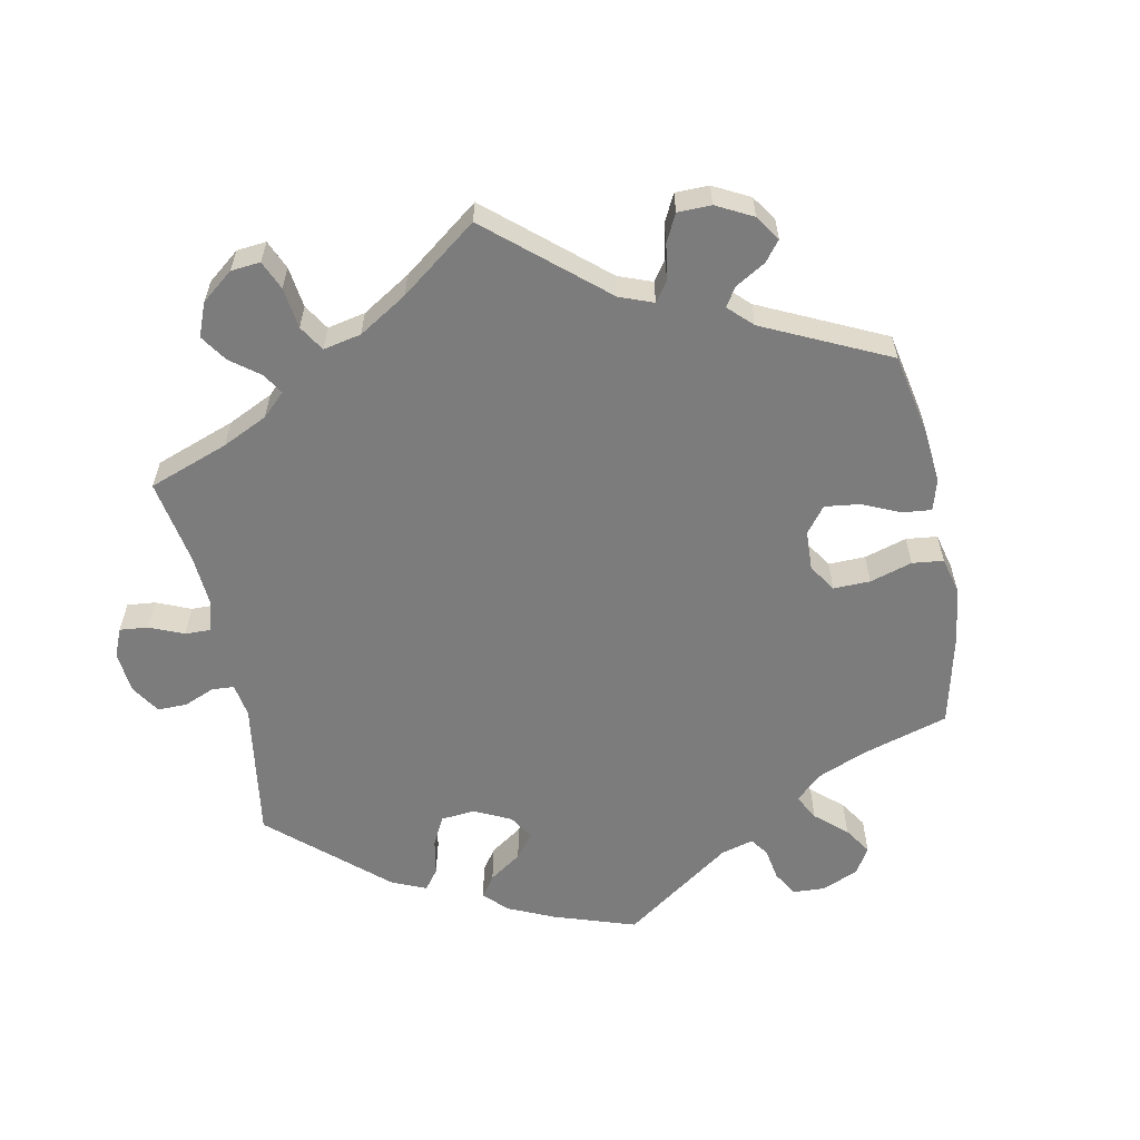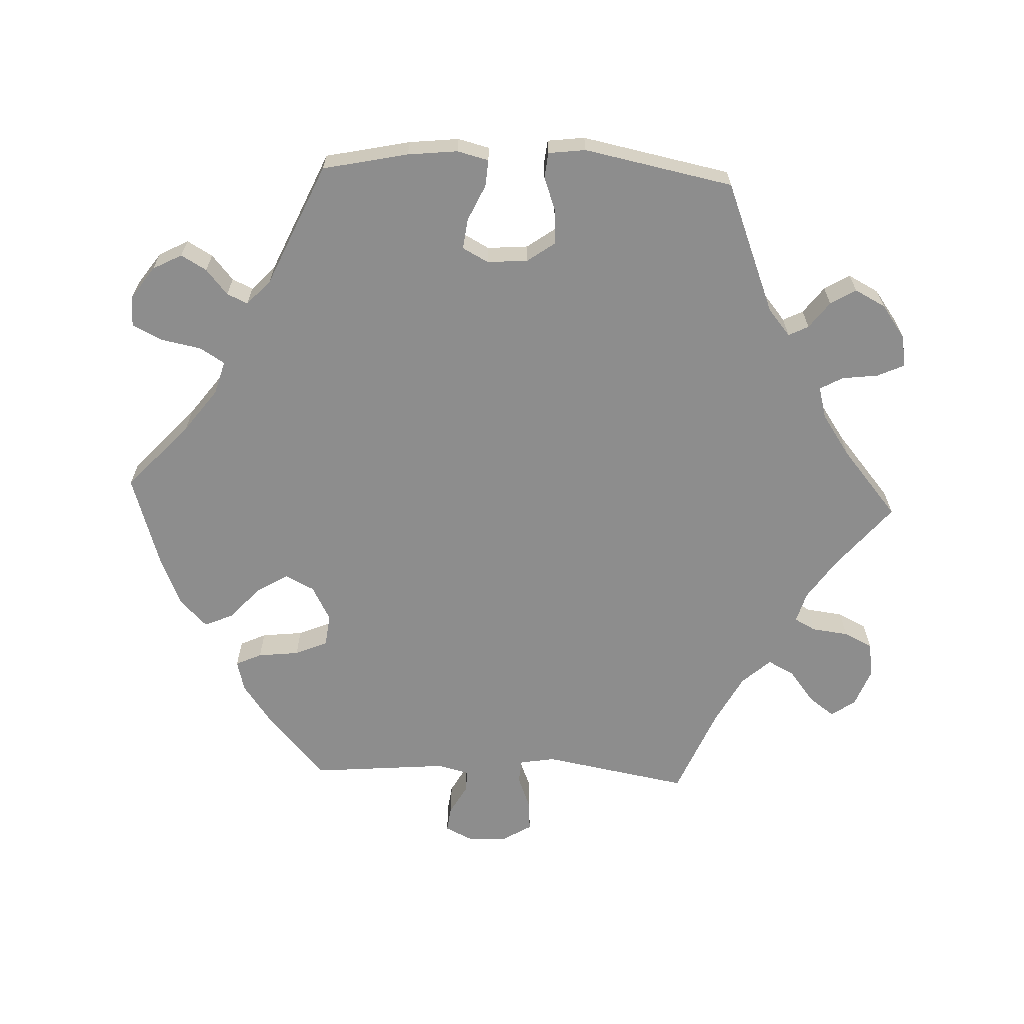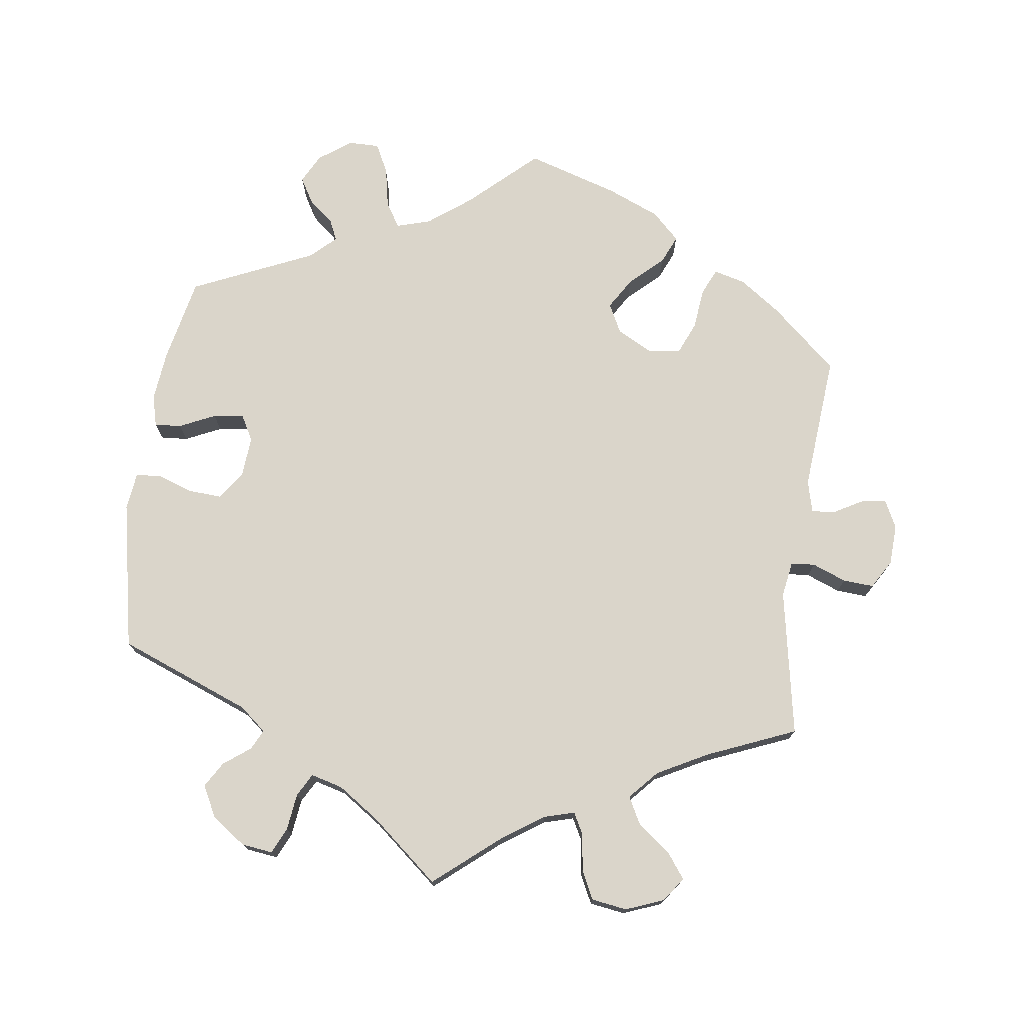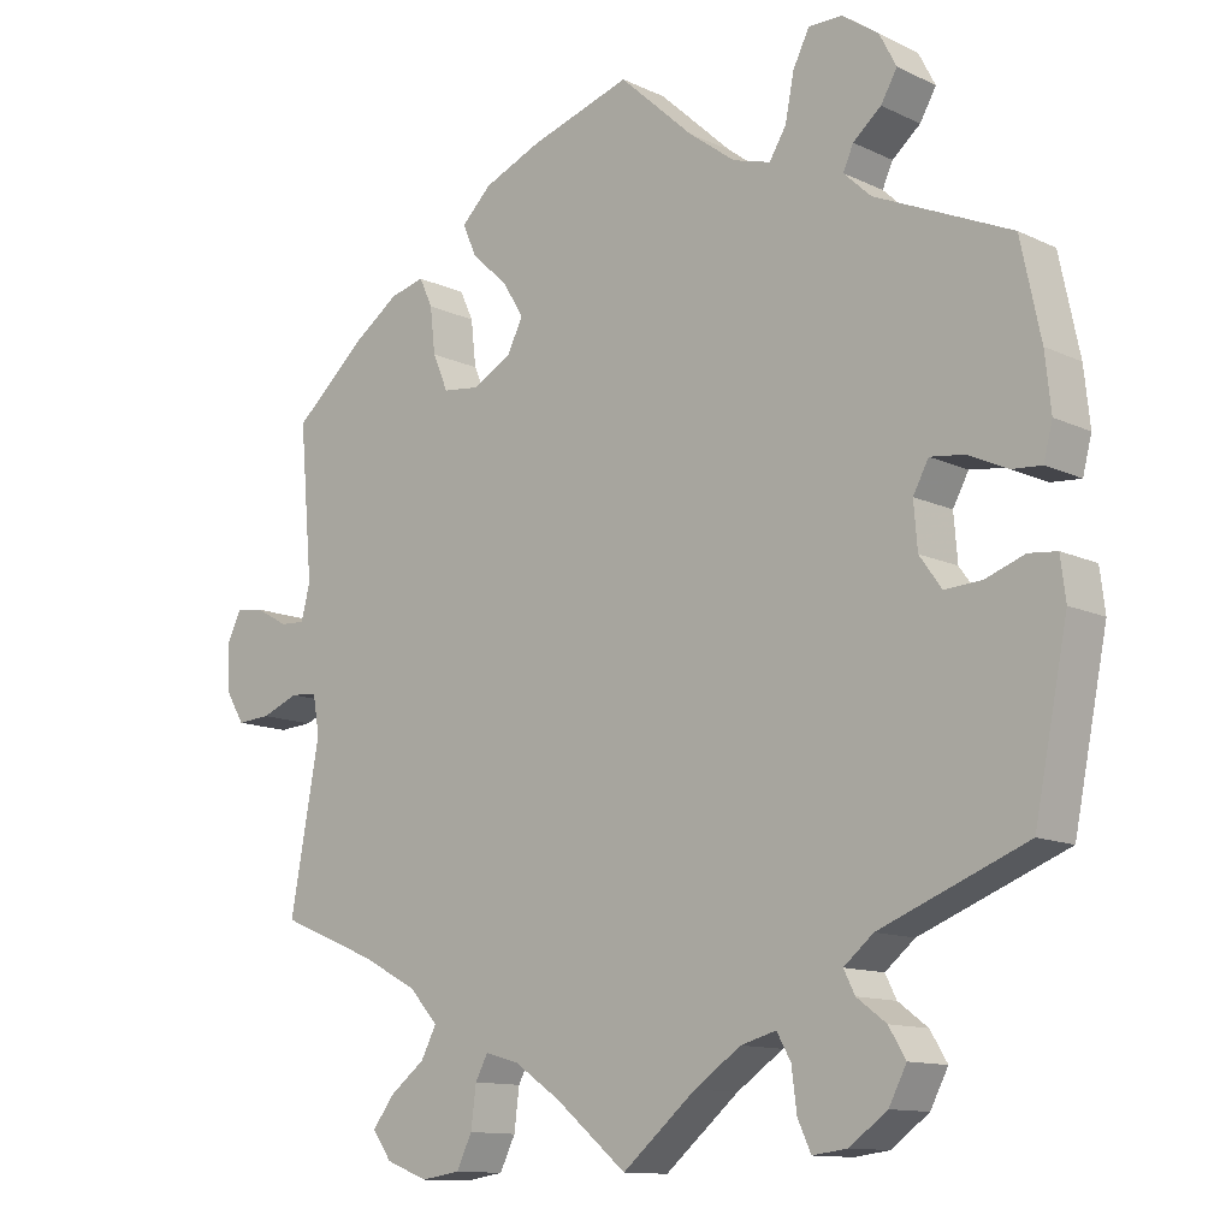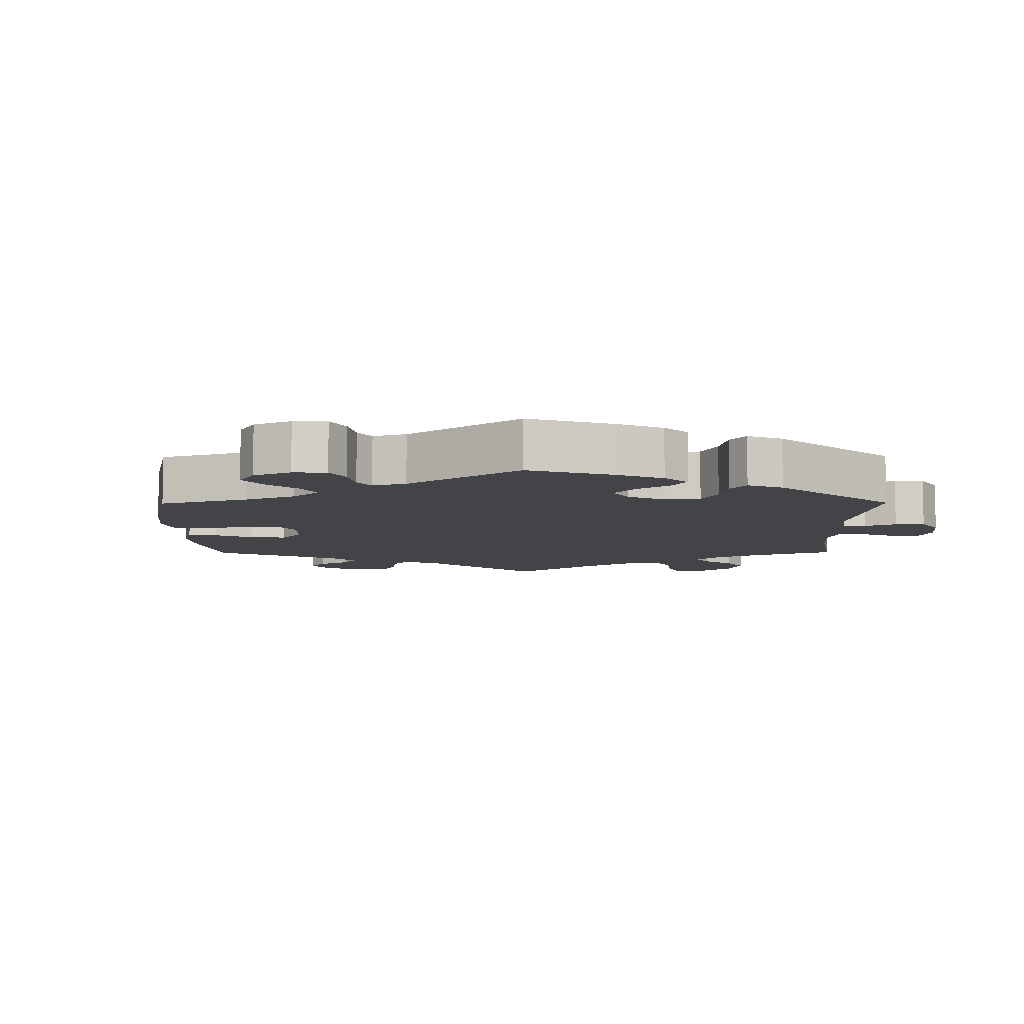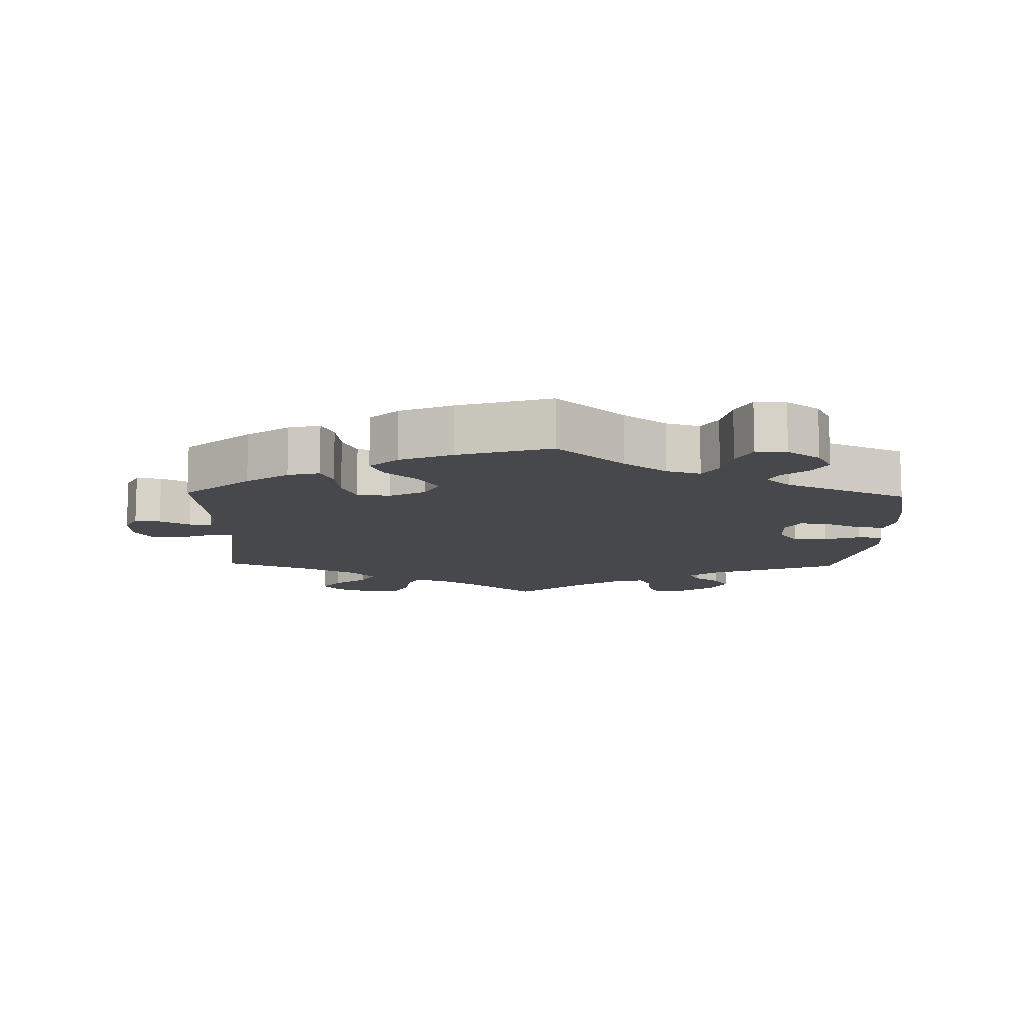
<metadata>
{"format":"obj","ext":"obj","renderer":"f3d","projection":"perspective","resolution":1024,"background":"white","views":[{"elev":-58.8,"azim":-109.1,"up":"+Y"},{"elev":-64.6,"azim":87.6,"up":"+Y"},{"elev":74.3,"azim":-172.4,"up":"+Y"},{"elev":-12.1,"azim":42.0,"up":"+Z"},{"elev":-7.9,"azim":60.5,"up":"+Y"},{"elev":-11.2,"azim":-1.5,"up":"+Y"}]}
</metadata>
<code>
v -0.138 0.07 0.577
v 0.434 0.07 -0.048
v 0.537 0.07 -0.026
v -0.519 0.07 0.104
v -0.257 0.07 0.504
v 0.314 0.07 -0.451
v 0.215 0.07 0.465
v 0.39 0.07 0.528
v -0.284 0.07 0.303
v -0.098 0.07 -0.539
v 0.164 0.07 0.48
v 0.255 0.07 -0.608
v -0.189 0.07 0.416
v 0.564 0.07 0.182
v -0.16 0.07 0.369
v -0.668 0.07 0.047
v -0.361 0.07 -0.6
v 0.399 0.07 0.055
v 0.23 0.07 -0.514
v 0 0.07 0.62
v 0.272 0.07 0.607
v -0.328 0.07 -0.405
v -0.506 0.07 -0.037
v 0 0.07 -0.62
v -0.182 0.07 0.325
v -0.665 0.07 -0.014
v -0.439 0.07 0.397
v -0.251 0.07 -0.614
v 0.56 0.07 0.06
v 0.211 0.07 -0.48
v 0.466 0.07 0.088
v 0.339 0.07 -0.388
v -0.23 0.07 -0.571
v 0.1 0.07 0.528
v -0.31 0.07 -0.488
v 0.25 0.07 0.563
v -0.223 0.07 -0.516
v -0.565 0.07 0.058
v -0.305 0.07 0.352
v 0.316 0.07 0.427
v -0.238 0.07 0.461
v -0.216 0.07 0.544
v 0.237 0.07 -0.569
v -0.377 0.07 0.441
v -0.648 0.07 0.088
v 0.238 0.07 0.502
v 0.582 0.07 -0.086
v -0.206 0.07 -0.484
v 0.484 0.07 -0.045
v -0.289 0.07 -0.448
v 0.377 0.07 -0.519
v -0.16 0.07 -0.497
v 0.368 0.07 0.49
v 0.537 0.07 0.31
v -0.359 0.07 -0.526
v -0.312 0.07 0.414
v 0.1 0.07 -0.536
v -0.542 0.07 -0.034
v 0.42 0.07 0.094
v -0.639 0.07 -0.057
v 0.575 0.07 -0.03
v -0.537 0.07 -0.31
v -0.235 0.07 0.297
v 0.537 0.07 -0.31
v 0.367 0.07 0.572
v -0.33 0.07 0.453
v 0.353 0.07 0.392
v 0.302 0.07 -0.602
v 0.163 0.07 -0.493
v -0.537 0.07 0.31
v -0.304 0.07 -0.622
v -0.531 0.07 0.056
v -0.497 0.07 -0.09
v -0.593 0.07 -0.054
v 0.318 0.07 0.607
v 0.572 0.07 0.107
v 0.52 0.07 0.063
v 0.299 0.07 -0.421
v -0.61 0.07 0.083
v 0.354 0.07 -0.481
v 0.33 0.07 0.458
v -0.404 0.07 -0.365
v -0.387 0.07 -0.564
v 0.353 0.07 -0.565
v 0.404 0.07 -0.006
v -0.138 -0 0.577
v 0.434 -0 -0.048
v 0.537 -0 -0.026
v -0.519 -0 0.104
v -0.257 -0 0.504
v 0.314 -0 -0.451
v 0.215 -0 0.465
v 0.39 -0 0.528
v -0.284 -0 0.303
v -0.098 -0 -0.539
v 0.164 -0 0.48
v 0.255 -0 -0.608
v -0.189 -0 0.416
v 0.564 -0 0.182
v -0.16 -0 0.369
v -0.668 -0 0.047
v -0.361 -0 -0.6
v 0.399 -0 0.055
v 0.23 -0 -0.514
v 0 -0 0.62
v 0.272 -0 0.607
v -0.328 -0 -0.405
v -0.506 -0 -0.037
v 0 -0 -0.62
v -0.182 -0 0.325
v -0.665 -0 -0.014
v -0.439 -0 0.397
v -0.251 -0 -0.614
v 0.56 -0 0.06
v 0.211 -0 -0.48
v 0.466 -0 0.088
v 0.339 -0 -0.388
v -0.23 -0 -0.571
v 0.1 -0 0.528
v -0.31 -0 -0.488
v 0.25 -0 0.563
v -0.223 -0 -0.516
v -0.565 -0 0.058
v -0.305 -0 0.352
v 0.316 -0 0.427
v -0.238 -0 0.461
v -0.216 -0 0.544
v 0.237 -0 -0.569
v -0.377 -0 0.441
v -0.648 -0 0.088
v 0.238 -0 0.502
v 0.582 -0 -0.086
v -0.206 -0 -0.484
v 0.484 -0 -0.045
v -0.289 -0 -0.448
v 0.377 -0 -0.519
v -0.16 -0 -0.497
v 0.368 -0 0.49
v 0.537 -0 0.31
v -0.359 -0 -0.526
v -0.312 -0 0.414
v 0.1 -0 -0.536
v -0.542 -0 -0.034
v 0.42 -0 0.094
v -0.639 -0 -0.057
v 0.575 -0 -0.03
v -0.537 -0 -0.31
v -0.235 -0 0.297
v 0.537 -0 -0.31
v 0.367 -0 0.572
v -0.33 -0 0.453
v 0.353 -0 0.392
v 0.302 -0 -0.602
v 0.163 -0 -0.493
v -0.537 -0 0.31
v -0.304 -0 -0.622
v -0.531 -0 0.056
v -0.497 -0 -0.09
v -0.593 -0 -0.054
v 0.318 -0 0.607
v 0.572 -0 0.107
v 0.52 -0 0.063
v 0.299 -0 -0.421
v -0.61 -0 0.083
v 0.354 -0 -0.481
v 0.33 -0 0.458
v -0.404 -0 -0.365
v -0.387 -0 -0.564
v 0.353 -0 -0.565
v 0.404 -0 -0.006
f 47 64 32
f 49 3 61 47
f 2 49 47 32
f 85 2 32 78
f 18 85 78
f 76 29 77 31
f 76 31 59
f 67 54 14 76
f 40 67 76 59
f 65 8 53 81
f 65 81 40
f 75 65 40
f 46 36 21 75
f 7 46 75 40
f 11 7 40 59
f 42 1 20 34
f 13 41 5 42
f 15 13 42 34
f 25 15 34 11
f 44 66 56 39
f 44 39 9
f 4 70 27 44
f 72 4 44 9
f 16 45 79 38
f 16 38 72
f 26 16 72
f 58 74 60 26
f 23 58 26 72
f 82 62 73
f 22 82 73 23
f 50 22 23 72
f 17 83 55 35
f 17 35 50
f 71 17 50
f 37 33 28 71
f 48 37 71 50
f 52 48 50 72
f 57 24 10
f 69 57 10 52
f 30 69 52 72
f 68 12 43 19
f 68 19 30
f 84 68 30
f 6 80 51 84
f 78 6 84 30
f 18 78 30 72
f 63 25 11 59
f 63 59 18
f 72 9 63 18
f 117 149 132
f 132 146 88 134
f 117 132 134 87
f 163 117 87 170
f 163 170 103
f 116 162 114 161
f 144 116 161
f 161 99 139 152
f 144 161 152 125
f 166 138 93 150
f 125 166 150
f 125 150 160
f 160 106 121 131
f 125 160 131 92
f 144 125 92 96
f 119 105 86 127
f 127 90 126 98
f 119 127 98 100
f 96 119 100 110
f 124 141 151 129
f 94 124 129
f 129 112 155 89
f 94 129 89 157
f 123 164 130 101
f 157 123 101
f 157 101 111
f 111 145 159 143
f 157 111 143 108
f 158 147 167
f 108 158 167 107
f 157 108 107 135
f 120 140 168 102
f 135 120 102
f 135 102 156
f 156 113 118 122
f 135 156 122 133
f 157 135 133 137
f 95 109 142
f 137 95 142 154
f 157 137 154 115
f 104 128 97 153
f 115 104 153
f 115 153 169
f 169 136 165 91
f 115 169 91 163
f 157 115 163 103
f 144 96 110 148
f 103 144 148
f 103 148 94 157
f 32 117 163 78
f 78 163 91 6
f 6 91 165 80
f 80 165 136 51
f 51 136 169 84
f 84 169 153 68
f 68 153 97 12
f 12 97 128 43
f 43 128 104 19
f 19 104 115 30
f 30 115 154 69
f 69 154 142 57
f 57 142 109 24
f 24 109 95 10
f 10 95 137 52
f 52 137 133 48
f 48 133 122 37
f 37 122 118 33
f 33 118 113 28
f 28 113 156 71
f 71 156 102 17
f 17 102 168 83
f 83 168 140 55
f 55 140 120 35
f 35 120 135 50
f 50 135 107 22
f 22 107 167 82
f 82 167 147 62
f 62 147 158 73
f 73 158 108 23
f 23 108 143 58
f 58 143 159 74
f 74 159 145 60
f 60 145 111 26
f 26 111 101 16
f 16 101 130 45
f 45 130 164 79
f 79 164 123 38
f 38 123 157 72
f 72 157 89 4
f 4 89 155 70
f 70 155 112 27
f 27 112 129 44
f 44 129 151 66
f 66 151 141 56
f 56 141 124 39
f 39 124 94 9
f 9 94 148 63
f 63 148 110 25
f 25 110 100 15
f 15 100 98 13
f 13 98 126 41
f 41 126 90 5
f 5 90 127 42
f 42 127 86 1
f 1 86 105 20
f 20 105 119 34
f 34 119 96 11
f 11 96 92 7
f 7 92 131 46
f 46 131 121 36
f 36 121 106 21
f 21 106 160 75
f 75 160 150 65
f 65 150 93 8
f 8 93 138 53
f 53 138 166 81
f 81 166 125 40
f 40 125 152 67
f 67 152 139 54
f 54 139 99 14
f 14 99 161 76
f 76 161 114 29
f 29 114 162 77
f 77 162 116 31
f 31 116 144 59
f 59 144 103 18
f 18 103 170 85
f 85 170 87 2
f 2 87 134 49
f 49 134 88 3
f 3 88 146 61
f 61 146 132 47
f 47 132 149 64
f 64 149 117 32

</code>
